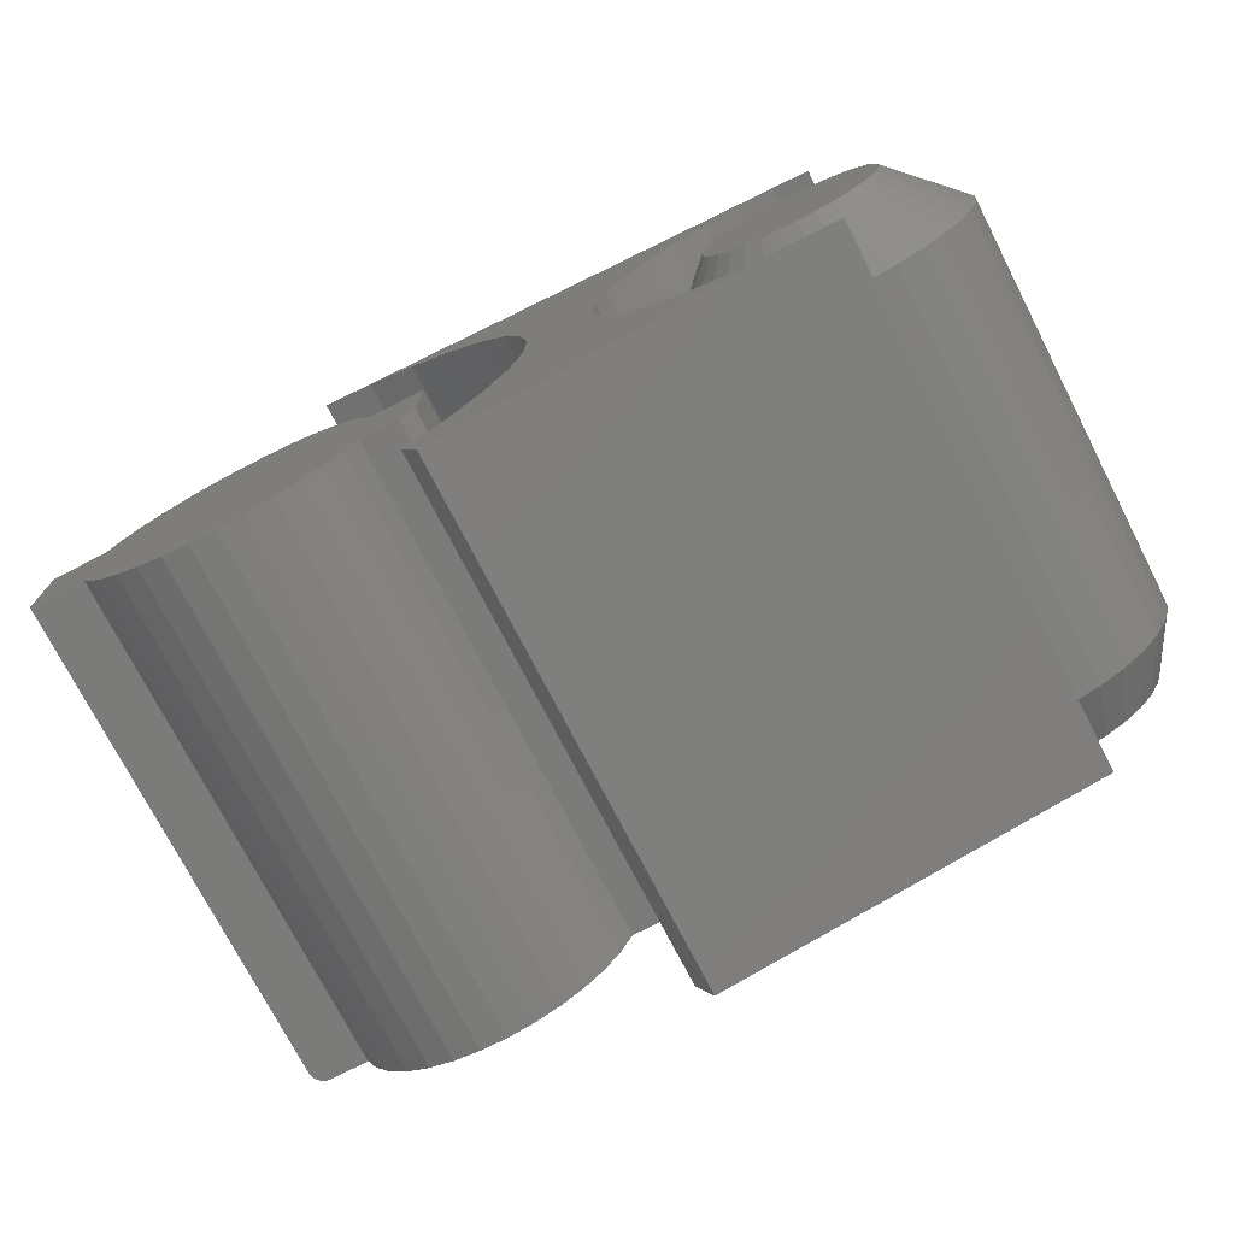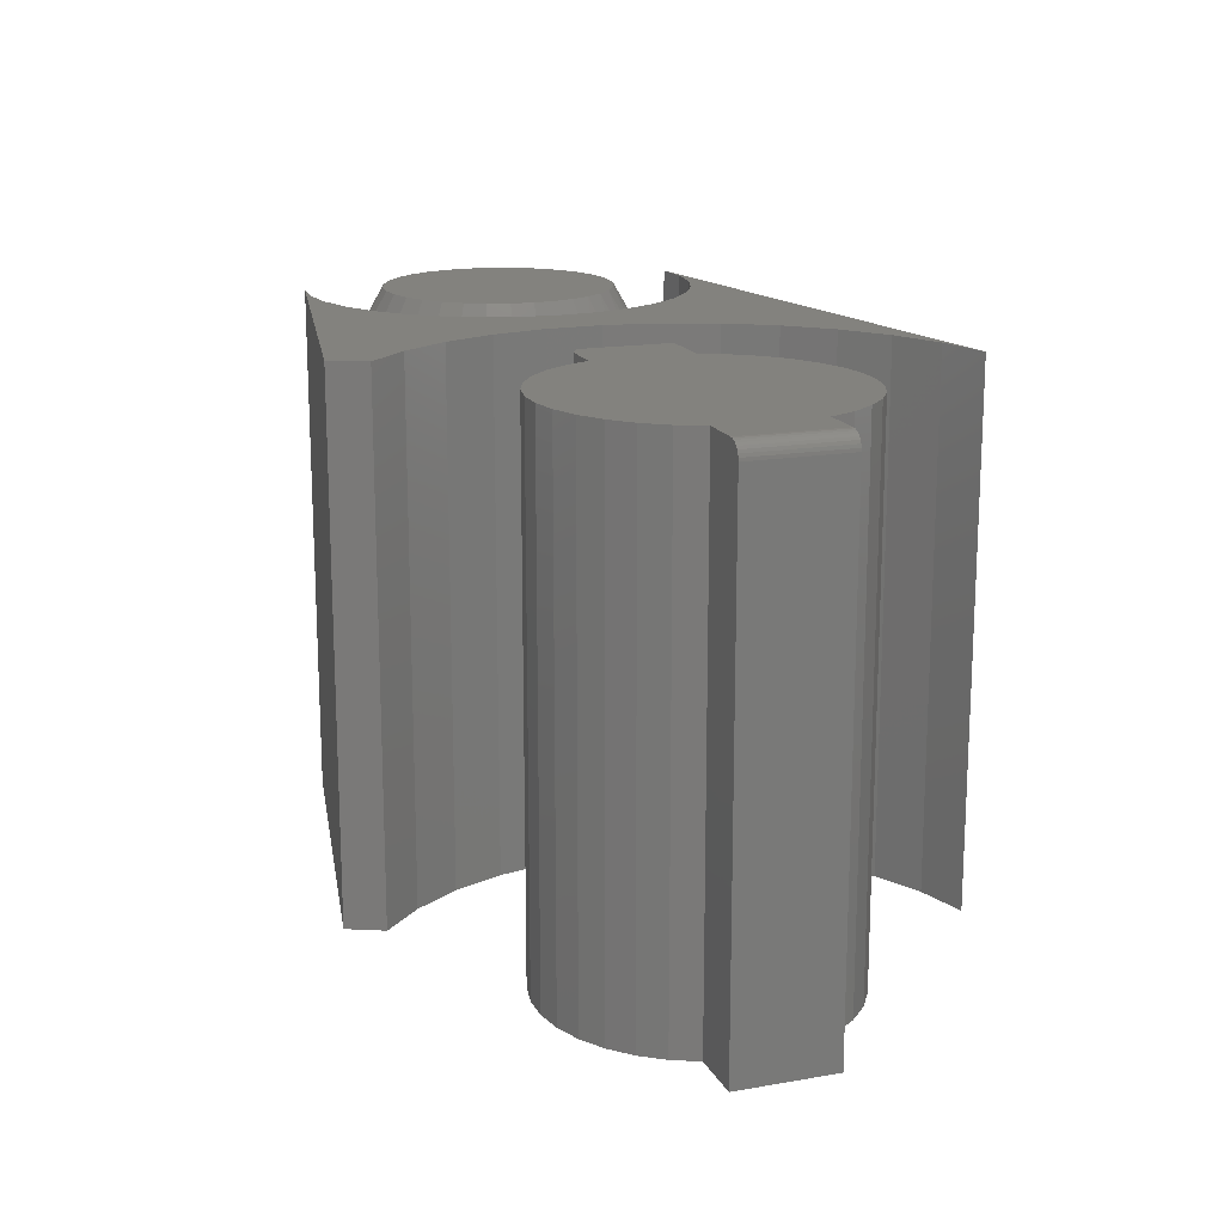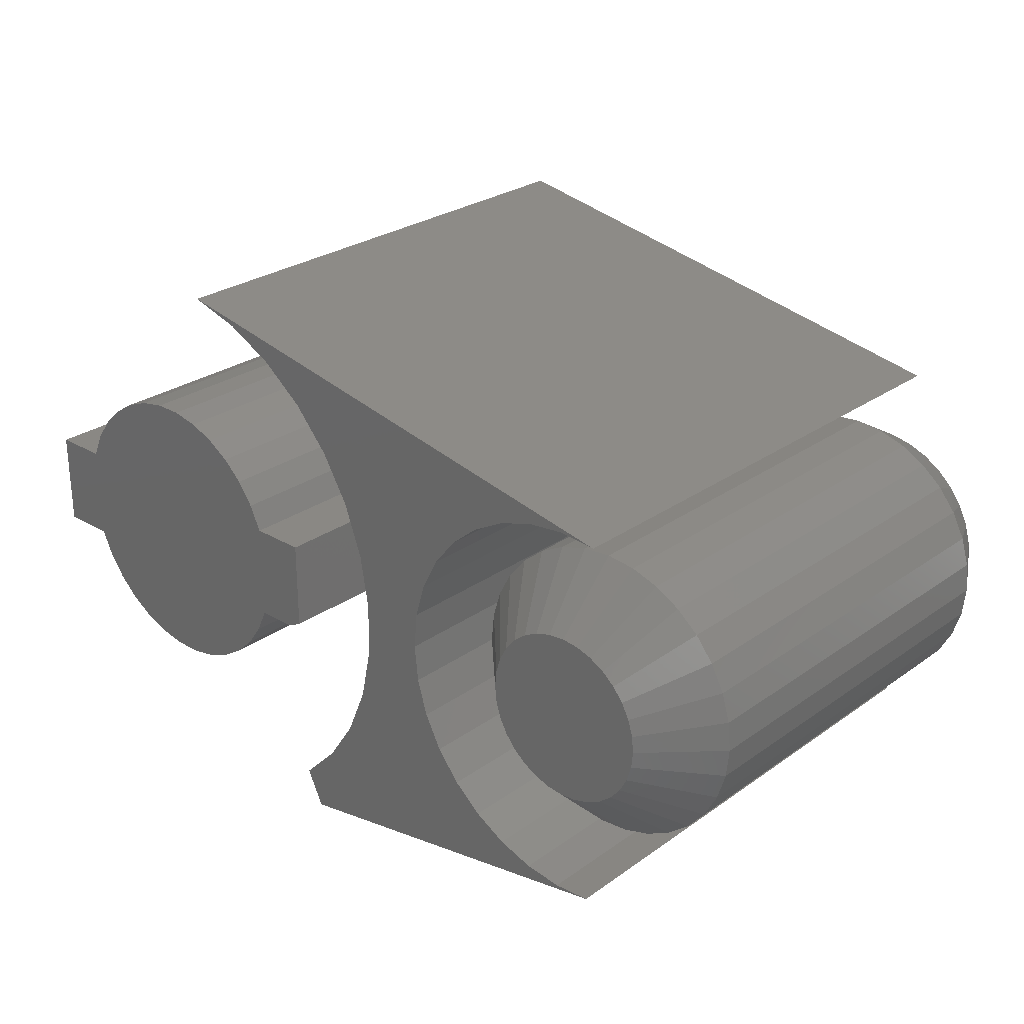
<metadata>
{"format":"stl","ext":"stl","renderer":"f3d","projection":"perspective","resolution":1024,"background":"white","views":[{"elev":-74.4,"azim":27.2,"up":"+Z"},{"elev":16.5,"azim":-109.6,"up":"+Y"},{"elev":27.0,"azim":42.5,"up":"+Z"}]}
</metadata>
<code>
# stl→obj: 277 verts, 542 faces
v -0.04509 1.398e-17 0.1412
v -0.0178 1.549e-17 0.1464
v 0.009987 1.703e-17 0.1464
v 0.03728 1.855e-17 0.1412
v -0.07092 1.254e-17 0.131
v 0.03728 1.855e-17 -0.1412
v -0.04509 1.398e-17 -0.1412
v 0.06311 1.998e-17 -0.131
v -0.0178 1.549e-17 -0.1464
v 0.009987 1.703e-17 -0.1464
v -0.1427 8.559e-18 0.04934
v -0.1309 9.214e-18 0.0745
v 0.1231 2.331e-17 0.0745
v 0.1349 2.397e-17 0.04934
v -0.1826 6.345e-18 -0.04934
v -0.1826 6.345e-18 0.04934
v 0.1904 2.705e-17 -0.04153
v 0.1748 2.618e-17 -0.04934
v 0.1349 2.397e-17 -0.04934
v -0.1427 8.559e-18 -0.04934
v 0.1904 2.705e-17 0.04934
v 0.06311 1.998e-17 0.131
v 0.08655 2.128e-17 0.1161
v -0.09437 1.124e-17 0.1161
v 0.1068 2.241e-17 0.09701
v -0.1146 1.012e-17 0.09701
v -0.07092 1.254e-17 -0.131
v -0.09437 1.124e-17 -0.1161
v 0.08655 2.128e-17 -0.1161
v -0.1146 1.012e-17 -0.09701
v 0.1068 2.241e-17 -0.09701
v -0.1309 9.214e-18 -0.0745
v 0.1231 2.331e-17 -0.0745
v 0.009987 -0.5234 0.1464
v -0.0178 -0.5234 0.1464
v -0.04509 -0.5234 0.1412
v 0.03728 -0.5234 0.1412
v -0.07092 -0.5234 0.131
v 0.1904 -0.5234 -0.04153
v 0.1349 -0.5234 -0.04934
v 0.1748 -0.5234 -0.04934
v 0.06311 -0.5234 -0.131
v -0.04509 -0.5234 -0.1412
v 0.03728 -0.5234 -0.1412
v -0.0178 -0.5234 -0.1464
v 0.009987 -0.5234 -0.1464
v -0.1427 -0.5234 -0.04934
v -0.1309 -0.5234 -0.0745
v 0.1231 -0.5234 -0.0745
v -0.1982 -0.5234 -0.04934
v 0.1904 -0.5234 0.04934
v 0.1349 -0.5234 0.04934
v -0.1427 -0.5234 0.04934
v -0.1982 -0.5234 0.04934
v -0.1309 -0.5234 0.0745
v 0.1231 -0.5234 0.0745
v -0.1146 -0.5234 0.09701
v 0.1068 -0.5234 0.09701
v -0.09437 -0.5234 0.1161
v 0.08655 -0.5234 0.1161
v 0.06311 -0.5234 0.131
v 0.1068 -0.5234 -0.09701
v -0.1146 -0.5234 -0.09701
v 0.08655 -0.5234 -0.1161
v -0.09437 -0.5234 -0.1161
v -0.07092 -0.5234 -0.131
v -0.1982 -0.01562 0.04934
v -0.1982 -0.01562 -0.04934
v -0.1856 -0.0003002 0.04934
v -0.1885 -0.001189 0.04934
v -0.197 -0.009646 0.04934
v -0.1979 -0.01258 0.04934
v -0.1912 -0.002633 0.04934
v -0.1936 -0.004576 0.04934
v -0.1956 -0.006944 0.04934
v -0.1979 -0.01258 -0.04934
v -0.197 -0.009646 -0.04934
v -0.1856 -0.0003002 -0.04934
v -0.1956 -0.006944 -0.04934
v -0.1936 -0.004576 -0.04934
v -0.1912 -0.002633 -0.04934
v -0.1885 -0.001189 -0.04934
v 0.7048 -0.05469 -9.366e-17
v 0.7048 -0.4609 -3.566e-16
v 0.7019 -0.05469 -0.02888
v 0.7019 -0.4609 -0.02888
v 0.6935 -0.05469 -0.05665
v 0.6935 -0.4609 -0.05665
v 0.6798 -0.05469 -0.08224
v 0.6798 -0.4609 -0.08224
v 0.6614 -0.05469 -0.1047
v 0.6614 -0.4609 -0.1047
v 0.639 -0.05469 -0.1231
v 0.639 -0.4609 -0.1231
v 0.6134 -0.05469 -0.1368
v 0.6134 -0.4609 -0.1368
v 0.5856 -0.05469 -0.1452
v 0.5856 -0.4609 -0.1452
v 0.5567 -0.05469 -0.148
v 0.5567 -0.4609 -0.148
v 0.5279 -0.05469 -0.1452
v 0.5279 -0.4609 -0.1452
v 0.5001 -0.05469 -0.1368
v 0.5001 -0.4609 -0.1368
v 0.4745 -0.05469 -0.1231
v 0.4745 -0.4609 -0.1231
v 0.4521 -0.05469 -0.1047
v 0.4521 -0.4609 -0.1047
v 0.4337 -0.05469 -0.08224
v 0.4337 -0.4609 -0.08224
v 0.42 -0.05469 -0.05665
v 0.42 -0.4609 -0.05665
v 0.4116 -0.05469 -0.02888
v 0.4116 -0.4609 -0.02888
v 0.4087 -0.05469 -2.116e-16
v 0.4087 -0.4609 -2.116e-16
v 0.4116 -0.05469 0.02888
v 0.4116 -0.4609 0.02888
v 0.42 -0.05469 0.05665
v 0.42 -0.4609 0.05665
v 0.4337 -0.05469 0.08224
v 0.4337 -0.4609 0.08224
v 0.4521 -0.05469 0.1047
v 0.4521 -0.4609 0.1047
v 0.4745 -0.05469 0.1231
v 0.4745 -0.4609 0.1231
v 0.5001 -0.05469 0.1368
v 0.5001 -0.4609 0.1368
v 0.5279 -0.05469 0.1452
v 0.5279 -0.4609 0.1452
v 0.5567 -0.05469 0.148
v 0.5567 -0.4609 0.148
v 0.5856 -0.05469 0.1452
v 0.5856 -0.4609 0.1452
v 0.6134 -0.05469 0.1368
v 0.6134 -0.4609 0.1368
v 0.639 -0.05469 0.1231
v 0.639 -0.4609 0.1231
v 0.6614 -0.05469 0.1047
v 0.6614 -0.4609 0.1047
v 0.6798 -0.05469 0.08224
v 0.6798 -0.4609 0.08224
v 0.6935 -0.05469 0.05665
v 0.6935 -0.4609 0.05665
v 0.7019 -0.05469 0.02888
v 0.7019 -0.4609 0.02888
v 0.5401 -0.5234 0.08388
v 0.5734 -0.5234 0.08388
v 0.5567 -0.5234 0.08553
v 0.524 -0.5234 0.07902
v 0.5895 -0.5234 0.07902
v 0.5092 -0.5234 0.07111
v 0.6043 -0.5234 0.07111
v 0.4963 -0.5234 0.06048
v 0.6172 -0.5234 0.06048
v 0.6172 -0.5234 -0.06048
v 0.5092 -0.5234 -0.07111
v 0.6043 -0.5234 -0.07111
v 0.524 -0.5234 -0.07902
v 0.5895 -0.5234 -0.07902
v 0.5401 -0.5234 -0.08388
v 0.5734 -0.5234 -0.08388
v 0.5567 -0.5234 -0.08553
v 0.6279 -0.5234 0.04752
v 0.4856 -0.5234 0.04752
v 0.6358 -0.5234 0.03273
v 0.4777 -0.5234 0.03273
v 0.6406 -0.5234 0.01669
v 0.4729 -0.5234 0.01669
v 0.6423 -0.5234 -3.743e-17
v 0.4712 -0.5234 -7.15e-17
v 0.6406 -0.5234 -0.01669
v 0.4729 -0.5234 -0.01669
v 0.6358 -0.5234 -0.03273
v 0.4777 -0.5234 -0.03273
v 0.6279 -0.5234 -0.04752
v 0.4856 -0.5234 -0.04752
v 0.4963 -0.5234 -0.06048
v 0.5248 9.182e-18 0.1123
v 0.546 1.036e-17 0.1163
v 0.5675 1.155e-17 0.1163
v 0.5887 1.273e-17 0.1123
v 0.5047 8.067e-18 0.1045
v 0.6088 1.385e-17 0.1045
v 0.4864 7.05e-18 0.09319
v 0.6271 1.486e-17 0.09319
v 0.6014 1.344e-17 -0.1079
v 0.5121 8.475e-18 -0.1079
v 0.6216 1.456e-17 -0.0971
v 0.534 9.691e-18 -0.1145
v 0.5795 1.222e-17 -0.1145
v 0.5567 1.096e-17 -0.1168
v 0.4919 7.355e-18 -0.0971
v 0.4742 6.372e-18 -0.08257
v 0.6393 1.554e-17 -0.08257
v 0.4596 5.566e-18 -0.06488
v 0.6538 1.635e-17 -0.06488
v 0.4489 4.967e-18 -0.04469
v 0.6646 1.695e-17 -0.04469
v 0.4422 4.598e-18 -0.02278
v 0.6713 1.731e-17 -0.02278
v 0.44 4.474e-18 -1.244e-06
v 0.6735 1.744e-17 3.781e-17
v 0.442 4.584e-18 0.02146
v 0.6715 1.733e-17 0.02146
v 0.4479 4.911e-18 0.04218
v 0.6656 1.7e-17 0.04218
v 0.4575 5.445e-18 0.06147
v 0.656 1.647e-17 0.06147
v 0.4704 6.166e-18 0.07867
v 0.643 1.575e-17 0.07867
v 0.05933 -0.5234 0.2882
v 0.5527 -0.5234 0.1945
v 0.5902 -0.5234 0.1917
v 0.1122 -0.5234 0.2729
v 0.3943 -0.5234 0.1068
v 0.2883 -0.5234 0.07437
v 0.3768 -0.5234 0.07347
v 0.4796 -0.5234 -0.1785
v 0.2322 -0.5234 -0.1851
v 0.5154 -0.5234 -0.1901
v 0.5527 -0.5234 -0.1945
v 0.1612 -0.5234 0.248
v 0.2048 -0.5234 0.2144
v 0.2413 -0.5234 0.1733
v 0.4796 -0.5234 0.1785
v 0.5154 -0.5234 0.1901
v 0.2695 -0.5234 0.126
v 0.4179 -0.5234 0.1361
v 0.4467 -0.5234 0.1603
v 0.366 -0.5234 0.03744
v 0.2972 -0.5234 0.02009
v 0.3624 -0.5234 9.284e-18
v 0.2958 -0.5234 -0.0349
v 0.366 -0.5234 -0.03744
v 0.3768 -0.5234 -0.07347
v 0.2842 -0.5234 -0.08866
v 0.3943 -0.5234 -0.1068
v 0.2627 -0.5234 -0.1393
v 0.4179 -0.5234 -0.1361
v 0.4467 -0.5234 -0.1603
v 0.1936 -0.5234 -0.2243
v 0.2108 -0.5234 -0.2607
v 0.5902 -0.5234 -0.1917
v 0.2108 1.132e-17 -0.2607
v 0.5902 3.885e-17 -0.1917
v 0.5902 6.823e-17 0.1917
v 0.5527 6.604e-17 0.1945
v 0.05933 3.234e-17 0.2882
v 0.1122 2.187e-17 0.2729
v 0.3768 4.834e-17 0.07347
v 0.2883 2.185e-17 0.07437
v 0.3943 5.128e-17 0.1068
v 0.5154 4.236e-17 -0.1901
v 0.2322 3.944e-18 -0.1851
v 0.4796 4.077e-17 -0.1785
v 0.5527 4.445e-17 -0.1945
v 0.1612 2.355e-17 0.248
v 0.2048 2.441e-17 0.2144
v 0.5154 6.346e-17 0.1901
v 0.4796 6.059e-17 0.1785
v 0.2413 2.44e-17 0.1733
v 0.4467 5.752e-17 0.1603
v 0.4179 5.438e-17 0.1361
v 0.2695 2.354e-17 0.126
v 0.366 4.151e-17 -0.03744
v 0.2958 1.625e-17 -0.0349
v 0.3624 4.336e-17 -1.977e-17
v 0.2972 1.939e-17 0.02009
v 0.366 4.567e-17 0.03744
v 0.4179 3.927e-17 -0.1361
v 0.2627 8.391e-18 -0.1393
v 0.3943 3.943e-17 -0.1068
v 0.2842 1.254e-17 -0.08866
v 0.3768 4.018e-17 -0.07347
v 0.4467 3.973e-17 -0.1603
v 0.1936 -6.413e-19 -0.2243
f 1 2 3
f 4 1 3
f 5 1 4
f 6 7 8
f 9 7 6
f 10 9 6
f 11 12 13
f 11 13 14
f 11 14 15
f 11 15 16
f 17 18 19
f 17 19 20
f 17 20 15
f 17 15 14
f 17 14 21
f 4 22 5
f 5 22 23
f 5 23 24
f 24 23 25
f 24 25 26
f 26 25 13
f 26 13 12
f 7 27 8
f 8 27 28
f 8 28 29
f 29 28 30
f 29 30 31
f 31 30 32
f 31 32 33
f 33 32 20
f 33 20 19
f 34 35 36
f 34 36 37
f 37 36 38
f 39 40 41
f 42 43 44
f 44 43 45
f 44 45 46
f 47 48 49
f 47 49 40
f 47 40 39
f 47 39 50
f 50 39 51
f 50 51 52
f 50 52 53
f 50 53 54
f 53 52 55
f 55 52 56
f 55 56 57
f 57 56 58
f 57 58 59
f 59 58 60
f 59 60 38
f 38 60 61
f 38 61 37
f 49 48 62
f 62 48 63
f 62 63 64
f 64 63 65
f 64 65 42
f 42 65 66
f 42 66 43
f 17 21 39
f 39 21 51
f 19 18 40
f 40 18 41
f 41 18 39
f 39 18 17
f 67 68 54
f 54 68 50
f 16 69 70
f 67 71 72
f 53 11 71
f 53 71 67
f 53 67 54
f 11 16 70
f 11 70 73
f 11 73 74
f 11 74 75
f 11 75 71
f 47 50 68
f 68 76 77
f 78 15 77
f 78 77 79
f 78 79 80
f 78 80 81
f 78 81 82
f 15 20 77
f 77 20 47
f 77 47 68
f 16 15 69
f 69 15 78
f 69 78 70
f 70 78 82
f 70 82 73
f 73 82 81
f 73 81 74
f 74 81 80
f 74 80 75
f 75 80 79
f 75 79 71
f 71 79 77
f 71 77 72
f 72 77 76
f 72 76 67
f 67 76 68
f 19 40 33
f 33 40 49
f 33 49 31
f 31 49 62
f 31 62 29
f 29 62 64
f 29 64 8
f 8 64 42
f 8 42 6
f 6 42 44
f 6 44 10
f 10 44 46
f 10 46 9
f 9 46 45
f 9 45 7
f 7 45 43
f 7 43 27
f 27 43 66
f 27 66 28
f 28 66 65
f 28 65 30
f 30 65 63
f 30 63 32
f 32 63 48
f 32 48 20
f 20 48 47
f 21 14 51
f 51 14 52
f 11 53 12
f 12 53 55
f 12 55 26
f 26 55 57
f 26 57 24
f 24 57 59
f 24 59 5
f 5 59 38
f 5 38 1
f 1 38 36
f 1 36 2
f 2 36 35
f 2 35 3
f 3 35 34
f 3 34 4
f 4 34 37
f 4 37 22
f 22 37 61
f 22 61 23
f 23 61 60
f 23 60 25
f 25 60 58
f 25 58 13
f 13 58 56
f 13 56 14
f 14 56 52
f 83 84 85
f 85 84 86
f 85 86 87
f 87 86 88
f 87 88 89
f 89 88 90
f 89 90 91
f 91 90 92
f 91 92 93
f 93 92 94
f 93 94 95
f 95 94 96
f 95 96 97
f 97 96 98
f 97 98 99
f 99 98 100
f 99 100 101
f 101 100 102
f 101 102 103
f 103 102 104
f 103 104 105
f 105 104 106
f 105 106 107
f 107 106 108
f 107 108 109
f 109 108 110
f 109 110 111
f 111 110 112
f 111 112 113
f 113 112 114
f 113 114 115
f 115 114 116
f 115 116 117
f 117 116 118
f 117 118 119
f 119 118 120
f 119 120 121
f 121 120 122
f 121 122 123
f 123 122 124
f 123 124 125
f 125 124 126
f 125 126 127
f 127 126 128
f 127 128 129
f 129 128 130
f 129 130 131
f 131 130 132
f 131 132 133
f 133 132 134
f 133 134 135
f 135 134 136
f 135 136 137
f 137 136 138
f 137 138 139
f 139 138 140
f 139 140 141
f 141 140 142
f 141 142 143
f 143 142 144
f 143 144 145
f 145 144 146
f 145 146 83
f 83 146 84
f 147 148 149
f 148 147 150
f 148 150 151
f 151 150 152
f 151 152 153
f 153 152 154
f 153 154 155
f 156 157 158
f 158 157 159
f 158 159 160
f 160 159 161
f 160 161 162
f 162 161 163
f 155 154 164
f 164 154 165
f 164 165 166
f 166 165 167
f 166 167 168
f 168 167 169
f 168 169 170
f 170 169 171
f 170 171 172
f 172 171 173
f 172 173 174
f 174 173 175
f 174 175 176
f 176 175 177
f 176 177 156
f 156 177 178
f 156 178 157
f 163 161 100
f 100 98 163
f 90 156 92
f 92 156 158
f 92 158 94
f 156 90 176
f 176 90 88
f 176 88 174
f 174 88 86
f 174 86 172
f 172 86 84
f 172 84 170
f 177 108 178
f 178 108 106
f 178 106 157
f 108 177 110
f 110 177 175
f 110 175 112
f 112 175 173
f 112 173 114
f 114 173 171
f 114 171 116
f 100 161 102
f 102 161 159
f 102 159 104
f 104 159 157
f 104 157 106
f 163 98 162
f 162 98 96
f 162 96 160
f 160 96 94
f 160 94 158
f 149 148 132
f 132 130 149
f 122 154 124
f 124 154 152
f 124 152 126
f 154 122 165
f 165 122 120
f 165 120 167
f 167 120 118
f 167 118 169
f 169 118 116
f 169 116 171
f 164 140 155
f 155 140 138
f 155 138 153
f 140 164 142
f 142 164 166
f 142 166 144
f 144 166 168
f 144 168 146
f 146 168 170
f 146 170 84
f 132 148 134
f 134 148 151
f 134 151 136
f 136 151 153
f 136 153 138
f 149 130 147
f 147 130 128
f 147 128 150
f 150 128 126
f 150 126 152
f 179 180 181
f 182 179 181
f 183 179 182
f 184 183 182
f 185 183 184
f 186 185 184
f 187 188 189
f 190 188 187
f 191 190 187
f 192 190 191
f 188 193 189
f 189 193 194
f 189 194 195
f 195 194 196
f 195 196 197
f 197 196 198
f 197 198 199
f 199 198 200
f 199 200 201
f 201 200 202
f 201 202 203
f 203 202 204
f 203 204 205
f 205 204 206
f 205 206 207
f 207 206 208
f 207 208 209
f 209 208 210
f 209 210 211
f 211 210 185
f 211 185 186
f 191 97 192
f 192 97 99
f 192 99 190
f 190 99 101
f 190 101 188
f 188 101 103
f 188 103 193
f 193 103 105
f 193 105 194
f 194 105 107
f 194 107 196
f 196 107 109
f 196 109 198
f 198 109 111
f 198 111 200
f 200 111 113
f 200 113 202
f 202 113 115
f 97 191 95
f 95 191 187
f 95 187 93
f 93 187 189
f 93 189 91
f 91 189 195
f 91 195 89
f 89 195 197
f 89 197 87
f 87 197 199
f 87 199 85
f 85 199 201
f 85 201 83
f 83 201 203
f 211 139 141
f 186 137 139
f 186 139 211
f 135 184 182
f 135 137 184
f 184 137 186
f 181 131 133
f 181 133 182
f 133 135 182
f 180 129 131
f 180 131 181
f 179 127 129
f 179 129 180
f 183 125 127
f 183 127 179
f 123 185 210
f 123 125 185
f 185 125 183
f 121 123 210
f 83 203 145
f 145 203 205
f 145 205 143
f 143 205 207
f 143 207 141
f 141 207 209
f 141 209 211
f 202 115 204
f 204 115 117
f 204 117 206
f 206 117 119
f 206 119 208
f 208 119 121
f 208 121 210
f 212 213 214
f 212 215 213
f 216 217 218
f 219 220 221
f 220 222 221
f 213 215 223
f 224 225 226
f 224 226 227
f 224 227 213
f 224 213 223
f 217 216 228
f 228 216 229
f 228 229 225
f 225 229 230
f 225 230 226
f 218 217 231
f 231 217 232
f 231 232 233
f 233 232 234
f 233 234 235
f 235 234 236
f 236 234 237
f 236 237 238
f 238 237 239
f 238 239 240
f 240 239 241
f 241 239 220
f 241 220 219
f 220 242 222
f 222 242 243
f 222 243 244
f 243 245 244
f 244 245 246
f 247 248 249
f 248 250 249
f 251 252 253
f 254 255 256
f 254 257 255
f 258 250 248
f 259 258 248
f 259 248 260
f 259 260 261
f 259 261 262
f 261 263 262
f 262 263 264
f 262 264 265
f 265 264 253
f 265 253 252
f 266 267 268
f 268 267 269
f 268 269 270
f 270 269 252
f 270 252 251
f 271 272 273
f 273 272 274
f 273 274 275
f 275 274 267
f 275 267 266
f 256 255 276
f 276 255 272
f 276 272 271
f 246 245 257
f 257 245 277
f 257 277 255
f 252 228 265
f 265 228 225
f 265 225 262
f 262 225 224
f 262 224 259
f 259 224 223
f 259 223 258
f 258 223 215
f 258 215 250
f 250 215 212
f 250 212 249
f 228 252 217
f 217 252 269
f 217 269 232
f 232 269 267
f 232 267 234
f 234 267 274
f 234 274 237
f 237 274 272
f 237 272 239
f 239 272 255
f 239 255 220
f 220 255 277
f 220 277 242
f 242 277 243
f 243 277 245
f 268 235 266
f 266 235 236
f 266 236 275
f 275 236 238
f 275 238 273
f 273 238 240
f 273 240 271
f 271 240 241
f 271 241 276
f 276 241 219
f 276 219 256
f 256 219 221
f 256 221 254
f 254 221 222
f 254 222 257
f 257 222 244
f 257 244 246
f 235 268 233
f 233 268 270
f 233 270 231
f 231 270 251
f 231 251 218
f 218 251 253
f 218 253 216
f 216 253 264
f 216 264 229
f 229 264 263
f 229 263 230
f 230 263 261
f 230 261 226
f 226 261 260
f 226 260 227
f 227 260 248
f 227 248 213
f 213 248 247
f 213 247 214
f 214 247 212
f 212 247 249

</code>
